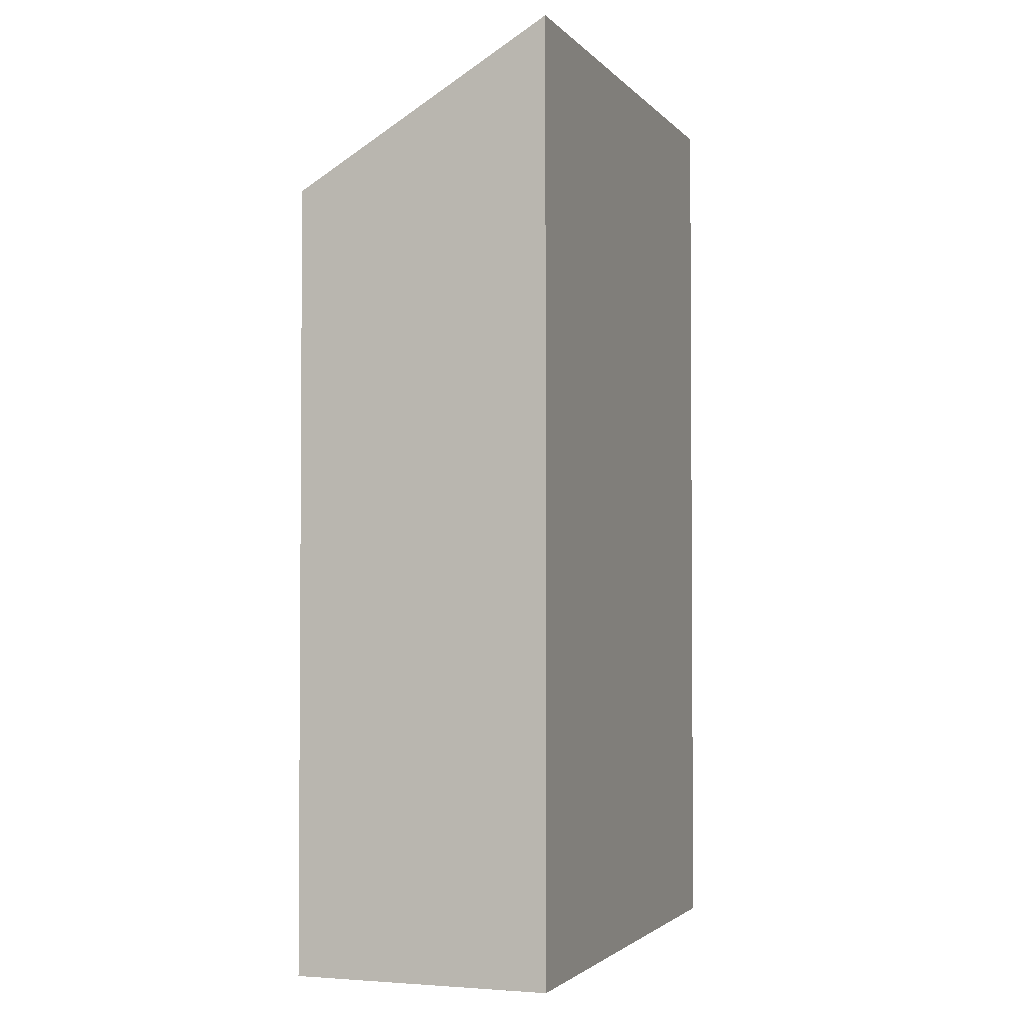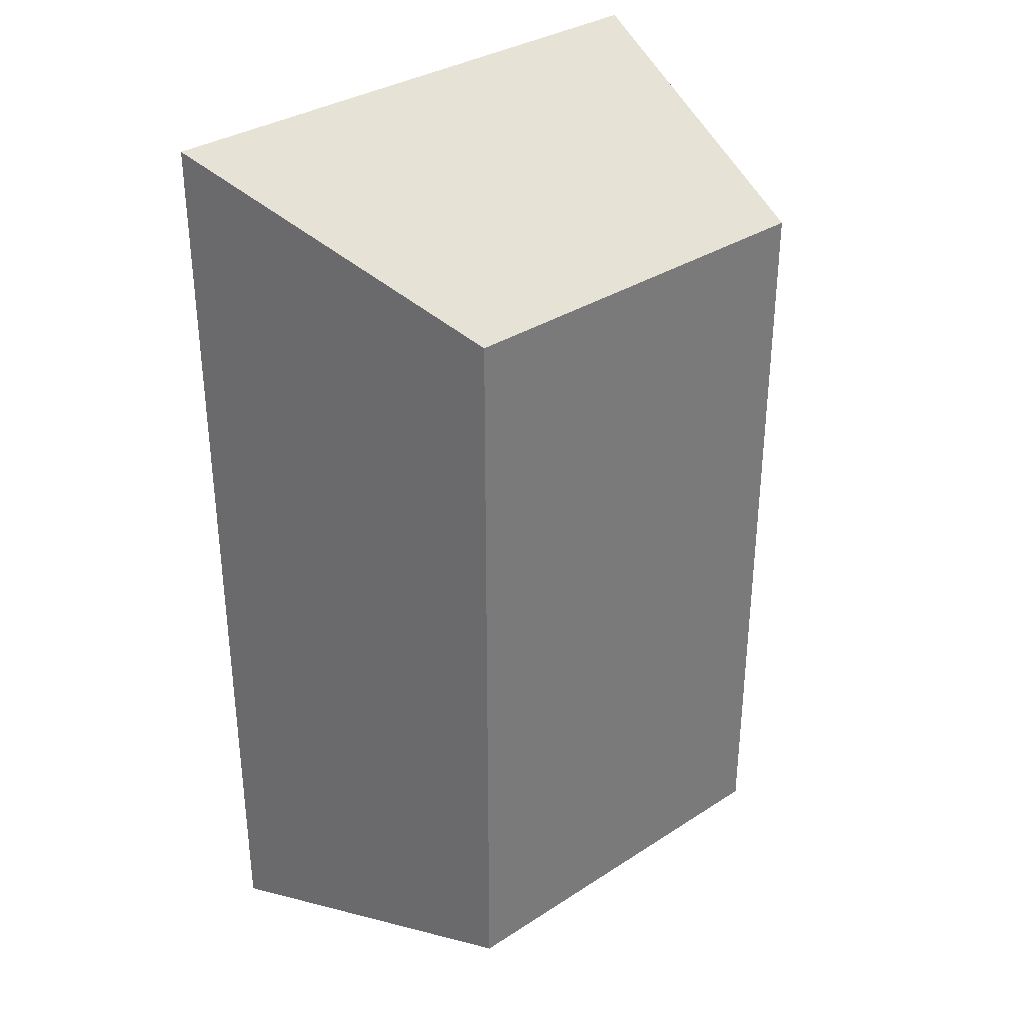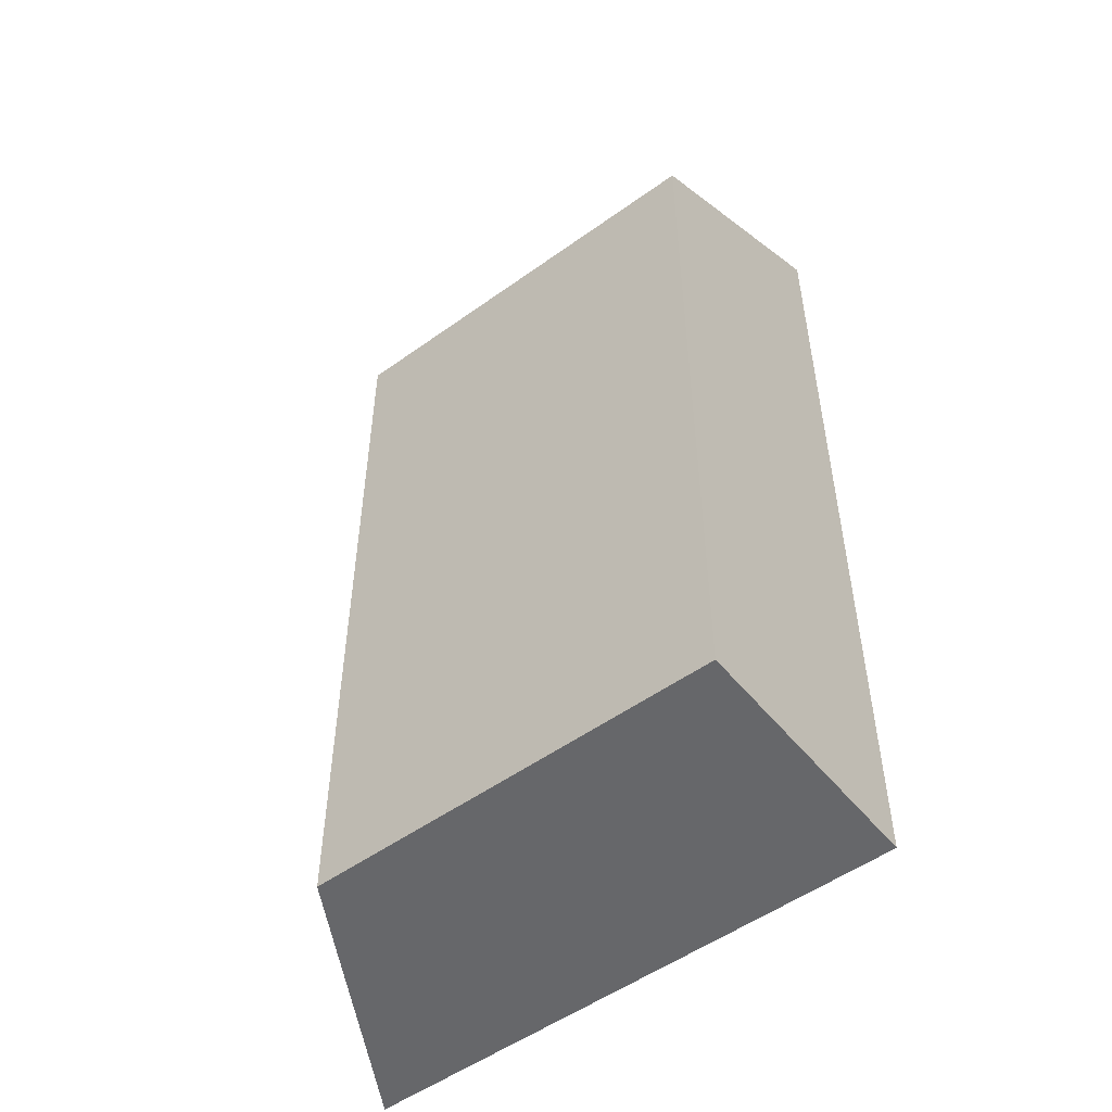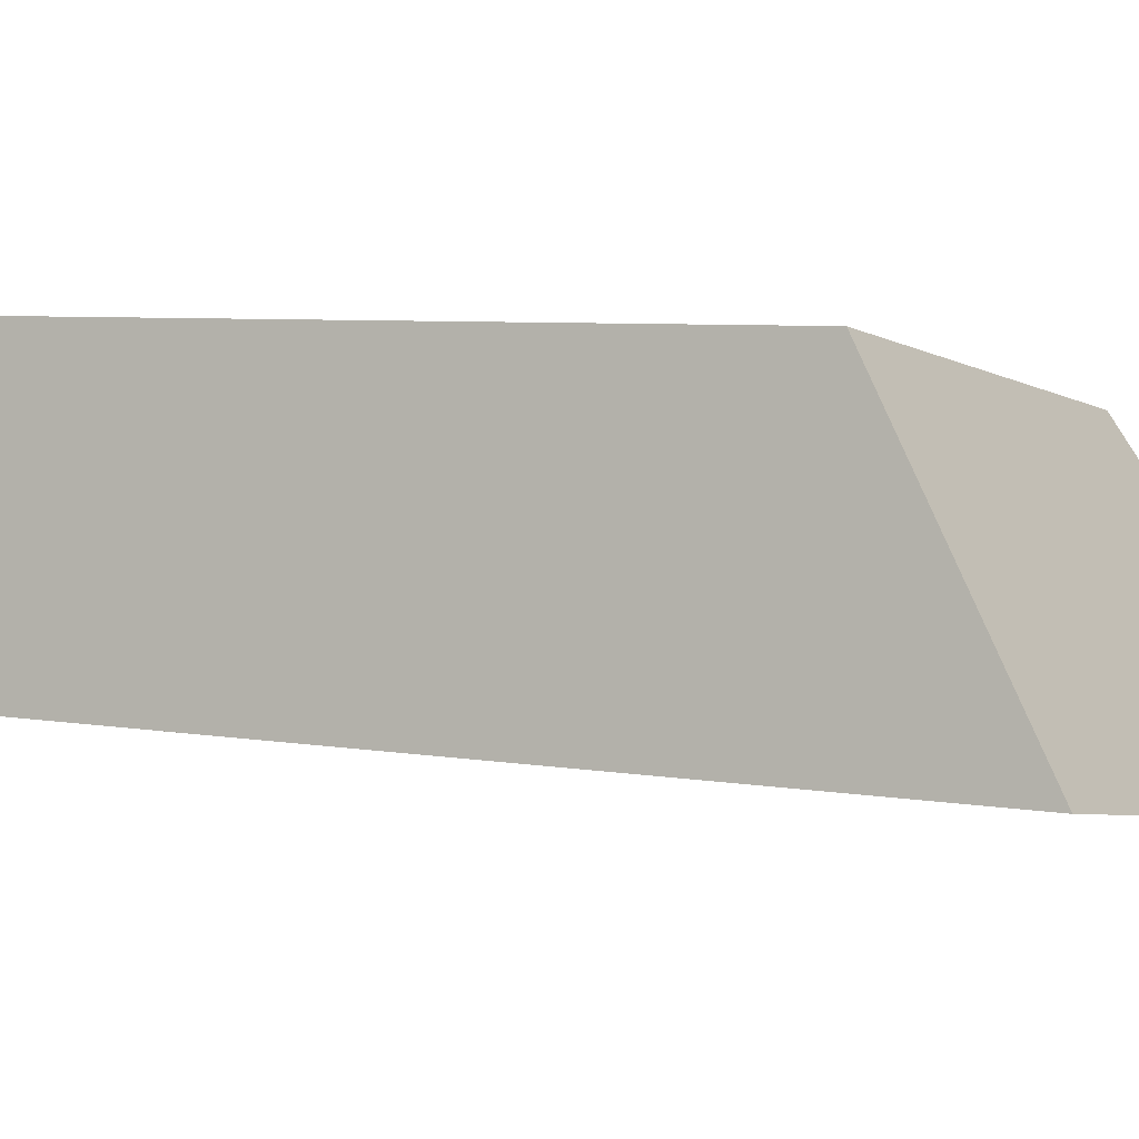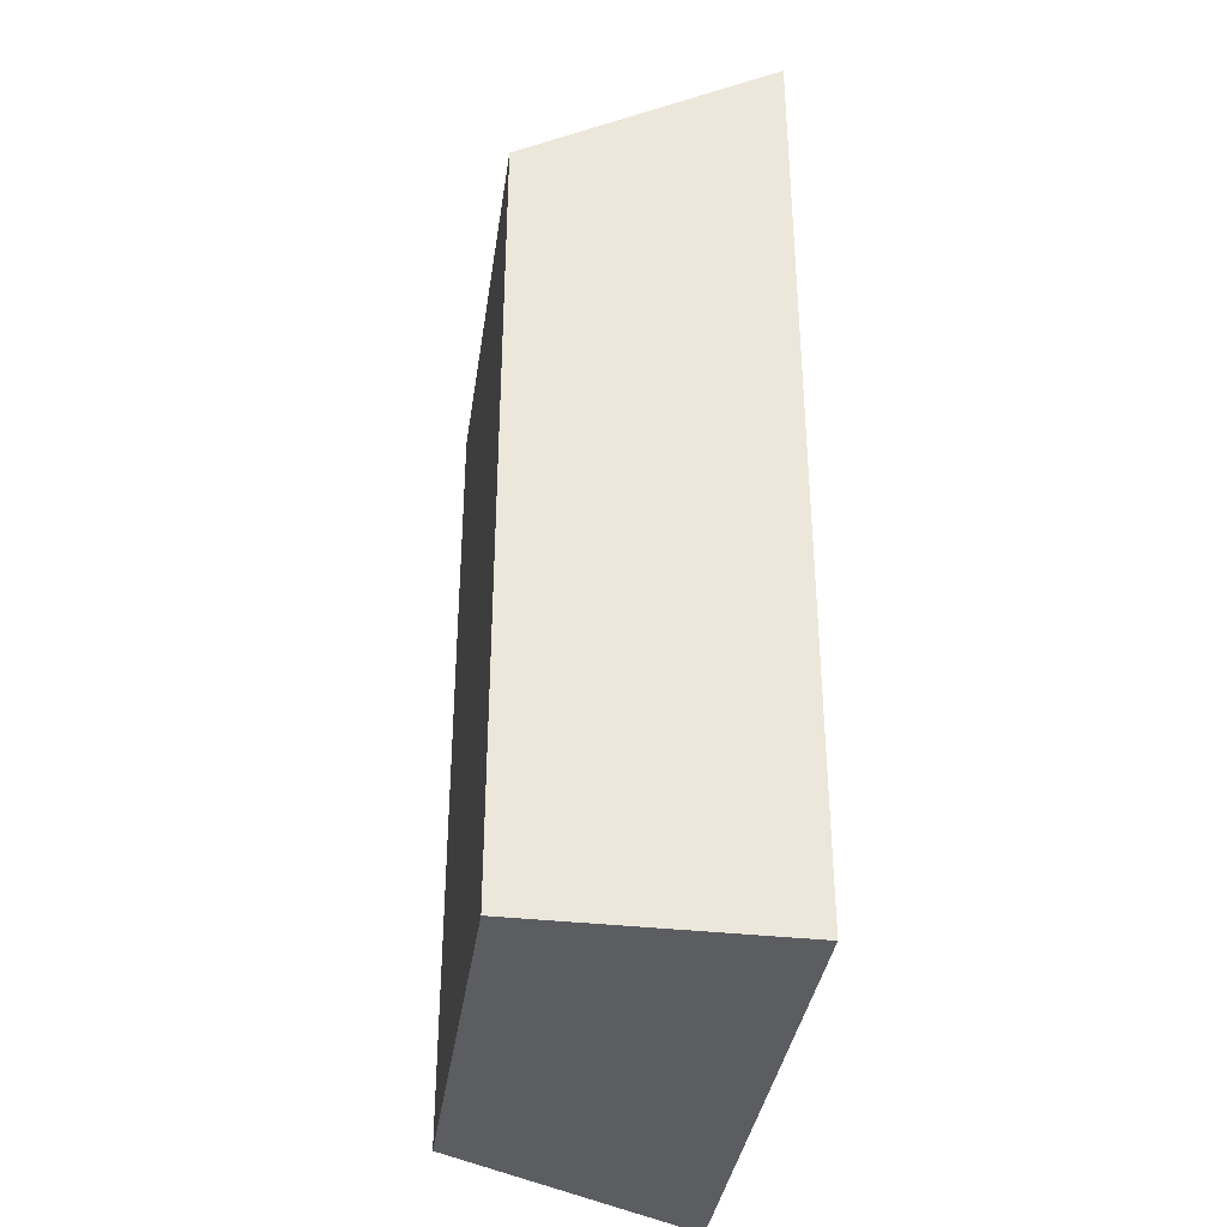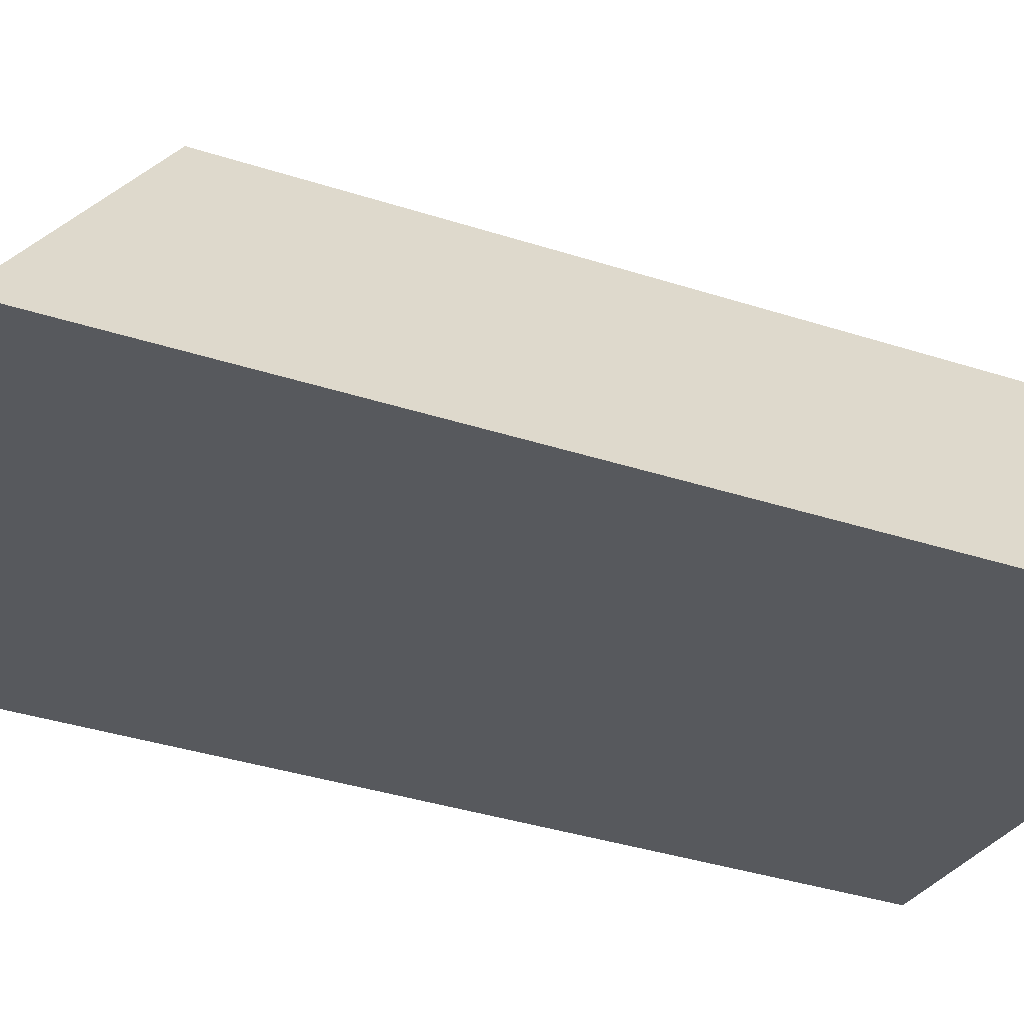
<metadata>
{"format":"obj","ext":"obj","renderer":"f3d","projection":"perspective","resolution":1024,"background":"white","views":[{"elev":-2.5,"azim":100.7,"up":"+Y"},{"elev":33.6,"azim":-50.2,"up":"+Y"},{"elev":-52.2,"azim":28.9,"up":"+Y"},{"elev":5.5,"azim":120.2,"up":"+Z"},{"elev":-36.4,"azim":72.8,"up":"+Y"},{"elev":-38.0,"azim":-112.2,"up":"+Z"}]}
</metadata>
<code>
v  2.481 18.49 6.571
v  12.96 22.12 2.034
v  0.0004723 22.12 -0.0007009
v  12.01 18.49 8.067
v  0 0 0
v  2.481 -4.024e-16 6.572
v  12.96 -1.246e-16 2.035
v  12.01 -4.94e-16 8.068
g defaultobject
f 1 2 3
f 2 1 4
f 1 5 6
f 5 1 3
f 3 7 5
f 7 3 2
f 7 4 8
f 4 7 2
f 8 1 6
f 1 8 4
f 8 5 7
f 5 8 6

</code>
